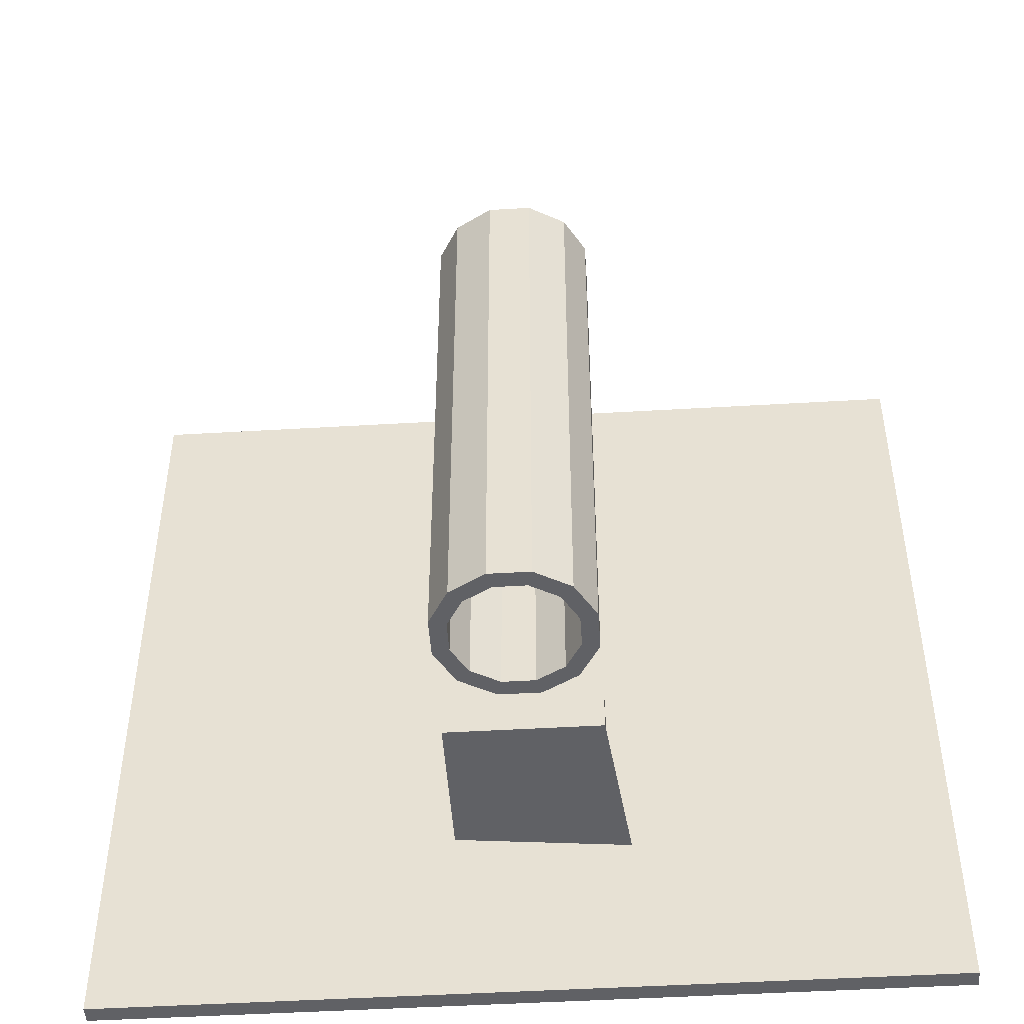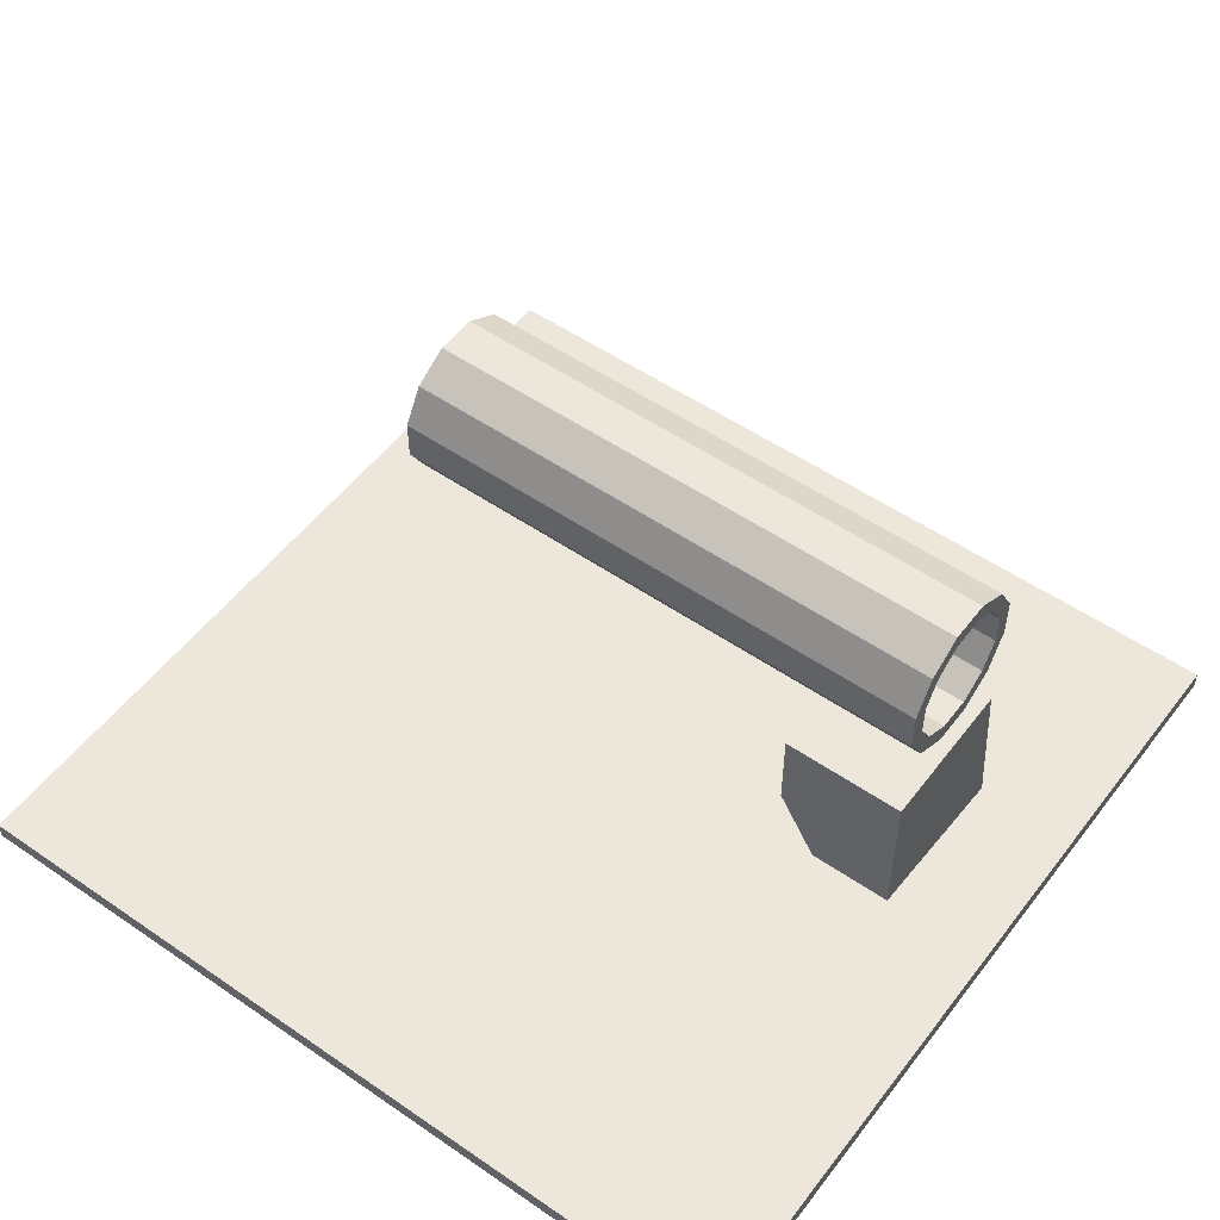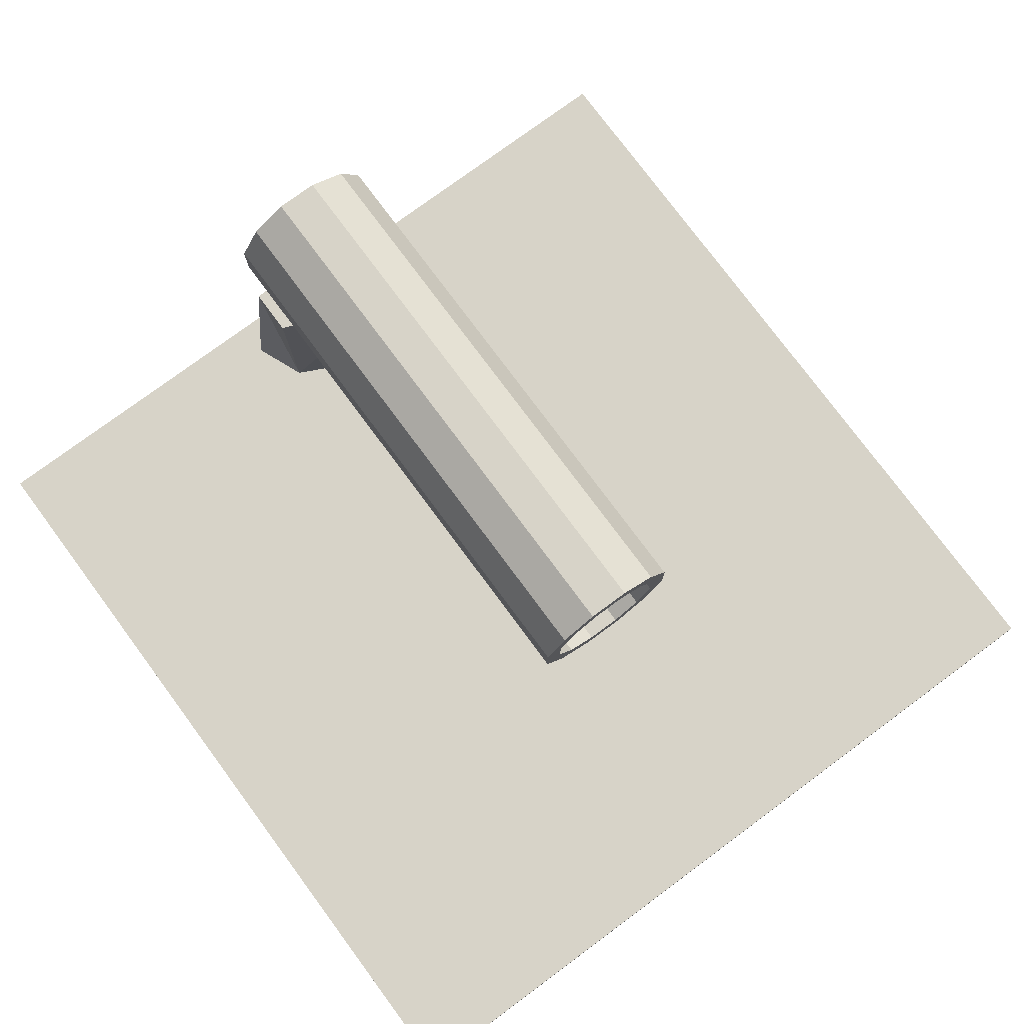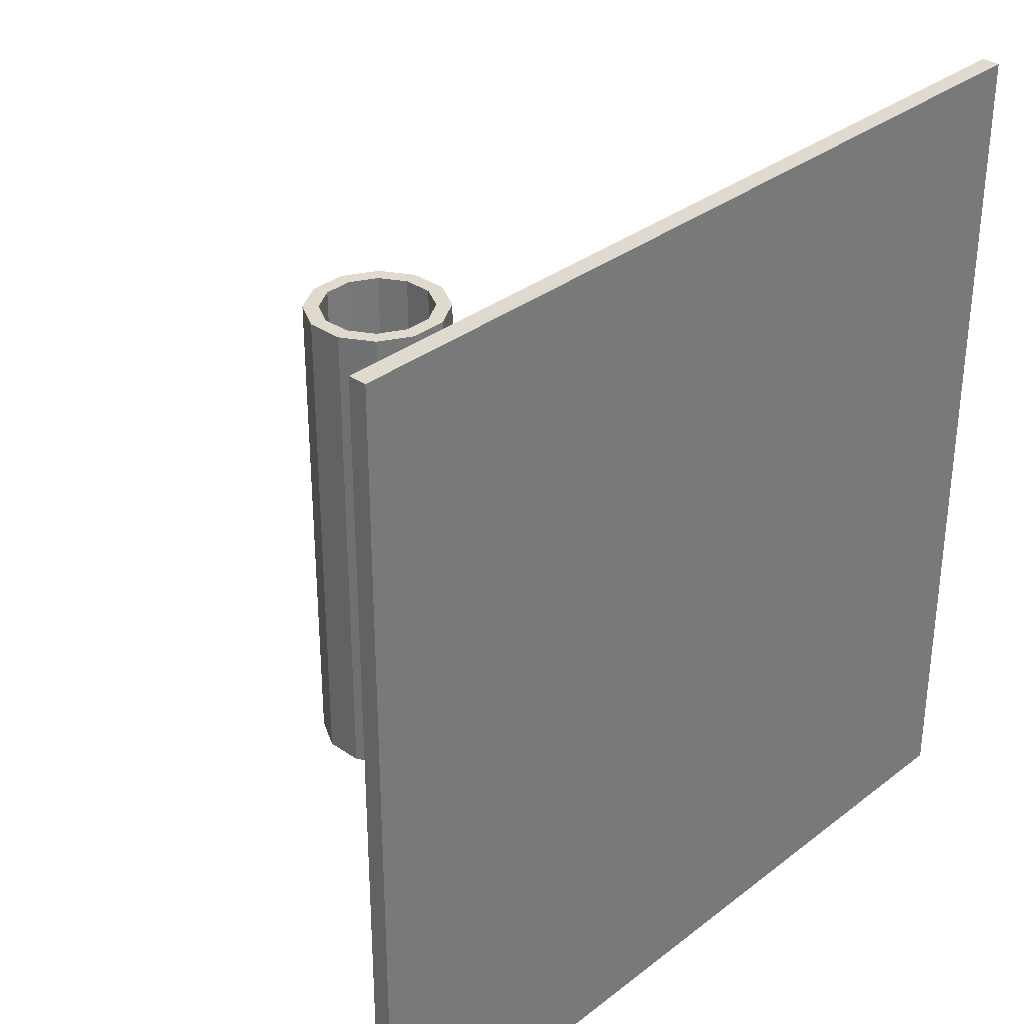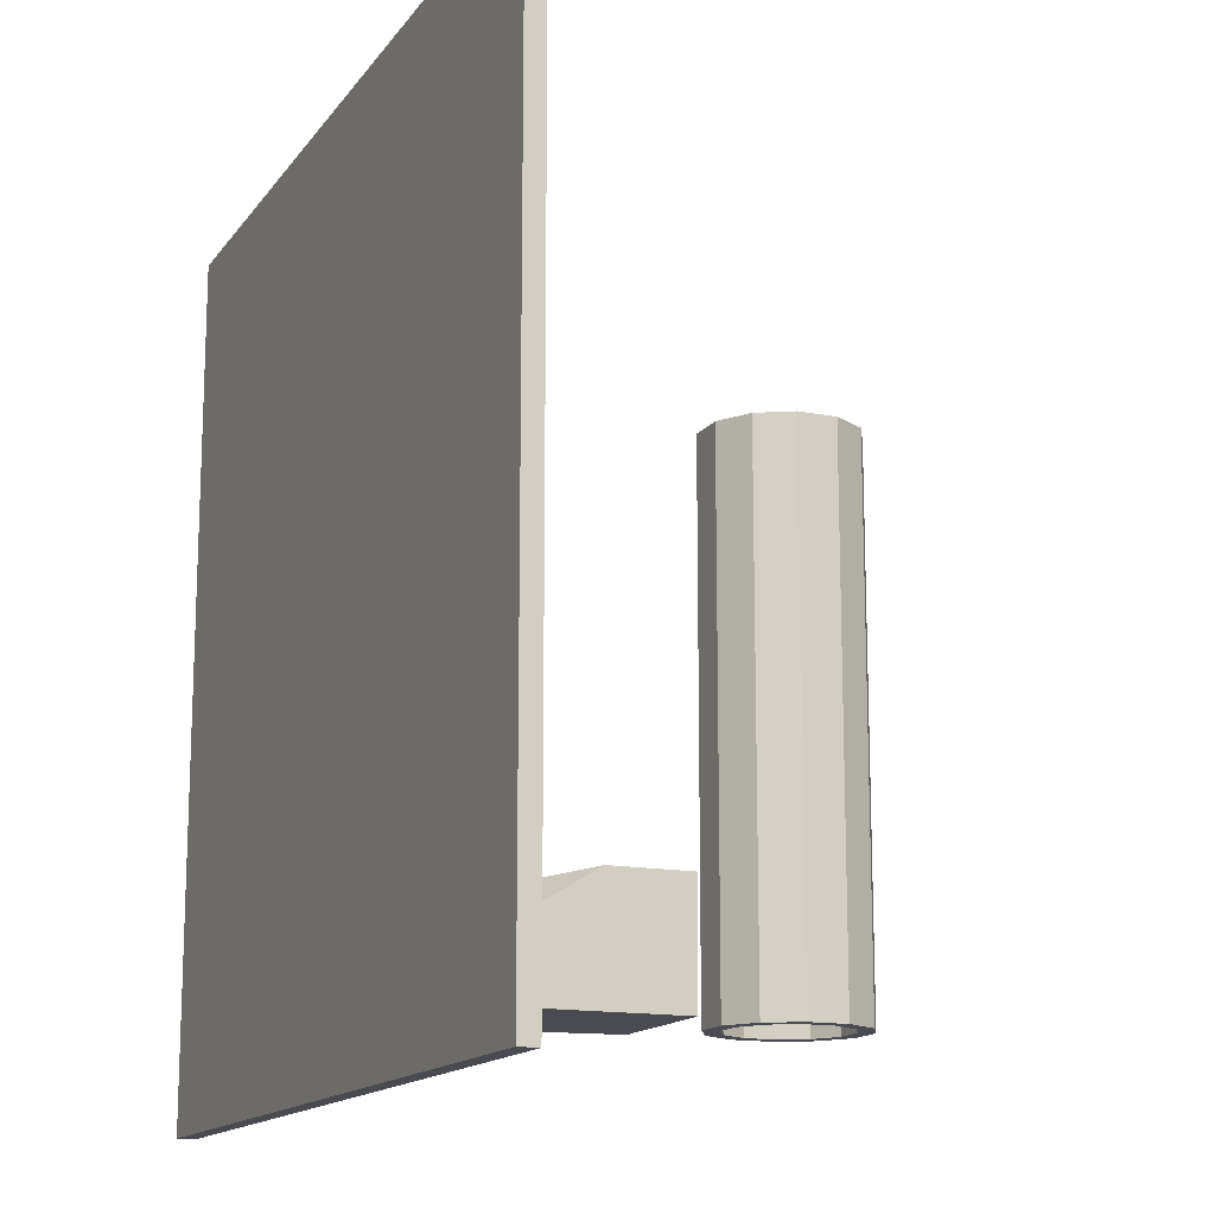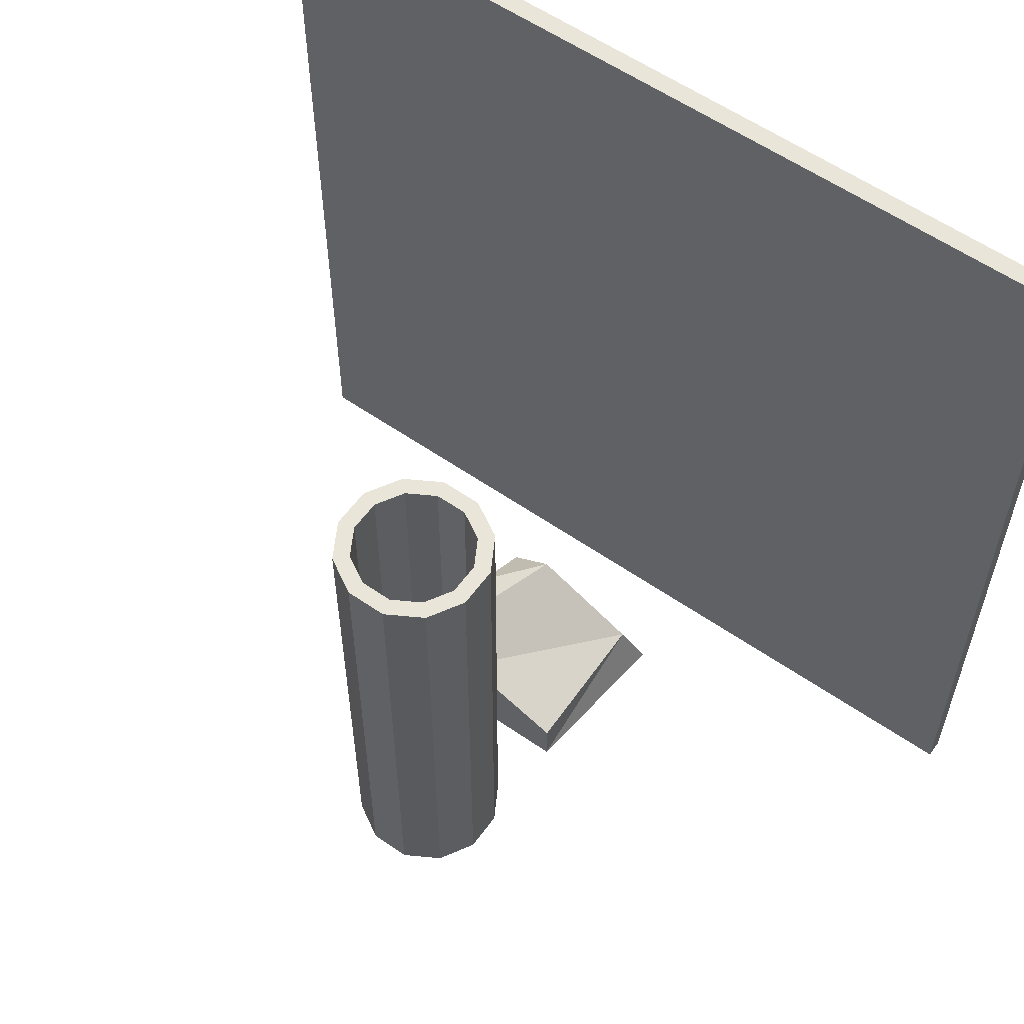
<metadata>
{"format":"obj","ext":"obj","renderer":"f3d","projection":"perspective","resolution":1024,"background":"white","views":[{"elev":-48.1,"azim":3.8,"up":"+Y"},{"elev":53.0,"azim":-53.6,"up":"+Z"},{"elev":76.8,"azim":143.5,"up":"+Z"},{"elev":32.9,"azim":133.2,"up":"+Y"},{"elev":-14.6,"azim":-113.1,"up":"+Y"},{"elev":58.1,"azim":35.7,"up":"+Y"}]}
</metadata>
<code>
o cuboid
v 0.5 0.3125 0.5
v 0.5 0.375 -0.5
v 0.5 0 0.5
v 0.625 0 -0.625
v -0.5 0.8125 0.5
v -0.5 0.8125 -0.0625
v -0.5 0 0.5
v -0.5 0 -0.5
v -0.5 0.5508 -0.5
v -0.2168 0.724 -0.5
v -0.5 0.7069 0.5
v -0.2241 0.6013 0.5
f 1 3 2
f 4 3 7 8
f 9 8 7
f 6 10 9
f 10 2 9
f 4 8 9
f 10 6 5
f 3 1 12 7
f 12 5 11
f 11 7 12
f 6 9 7 11
f 11 5 6
f 10 5 12 2
f 12 1 2
f 2 3 4
f 9 2 4
o tube
v 0.134 0 1.812
v 0.134 3.625 1.812
v 0.1052 0 1.705
v 0.1052 3.625 1.705
v 0.366 0 1.679
v 0.366 3.625 1.679
v 0.2874 0 1.6
v 0.2874 3.625 1.6
v 0.5 0 1.446
v 0.5 3.625 1.446
v 0.3926 0 1.418
v 0.3926 3.625 1.418
v 0.5 0 1.179
v 0.5 3.625 1.179
v 0.3926 0 1.207
v 0.3926 3.625 1.207
v 0.366 0 0.9465
v 0.366 3.625 0.9465
v 0.2874 0 1.025
v 0.2874 3.625 1.025
v 0.134 0 0.8125
v 0.134 3.625 0.8125
v 0.1052 0 0.9199
v 0.1052 3.625 0.9199
v -0.134 0 0.8125
v -0.134 3.625 0.8125
v -0.1052 0 0.9199
v -0.1052 3.625 0.9199
v -0.366 0 0.9465
v -0.366 3.625 0.9465
v -0.2874 0 1.025
v -0.2874 3.625 1.025
v -0.5 0 1.179
v -0.5 3.625 1.179
v -0.3926 0 1.207
v -0.3926 3.625 1.207
v -0.5 0 1.446
v -0.5 3.625 1.446
v -0.3926 0 1.418
v -0.3926 3.625 1.418
v -0.366 0 1.679
v -0.366 3.625 1.679
v -0.2874 0 1.6
v -0.2874 3.625 1.6
v -0.134 0 1.812
v -0.134 3.625 1.812
v -0.1052 0 1.705
v -0.1052 3.625 1.705
f 13 17 18 14
f 16 20 19 15
f 15 19 17 13
f 14 18 20 16
f 17 21 22 18
f 20 24 23 19
f 19 23 21 17
f 18 22 24 20
f 21 25 26 22
f 24 28 27 23
f 23 27 25 21
f 22 26 28 24
f 25 29 30 26
f 28 32 31 27
f 27 31 29 25
f 26 30 32 28
f 29 33 34 30
f 32 36 35 31
f 31 35 33 29
f 30 34 36 32
f 33 37 38 34
f 36 40 39 35
f 35 39 37 33
f 34 38 40 36
f 37 41 42 38
f 40 44 43 39
f 39 43 41 37
f 38 42 44 40
f 41 45 46 42
f 44 48 47 43
f 43 47 45 41
f 42 46 48 44
f 45 49 50 46
f 48 52 51 47
f 47 51 49 45
f 46 50 52 48
f 49 53 54 50
f 52 56 55 51
f 51 55 53 49
f 50 54 56 52
f 53 57 58 54
f 56 60 59 55
f 55 59 57 53
f 54 58 60 56
f 57 13 14 58
f 60 16 15 59
f 59 15 13 57
f 58 14 16 60
o cube
v 2.812 5.312 -1.438
v 2.812 5.312 -1.562
v 2.812 -0.5 -1.438
v 2.812 -0.5 -1.562
v -3 5.312 -1.562
v -3 5.312 -1.438
v -3 -0.5 -1.562
v -3 -0.5 -1.438
f 64 67 65 62
f 63 64 62 61
f 68 63 61 66
f 67 68 66 65
f 66 61 62 65
f 67 64 63 68

</code>
